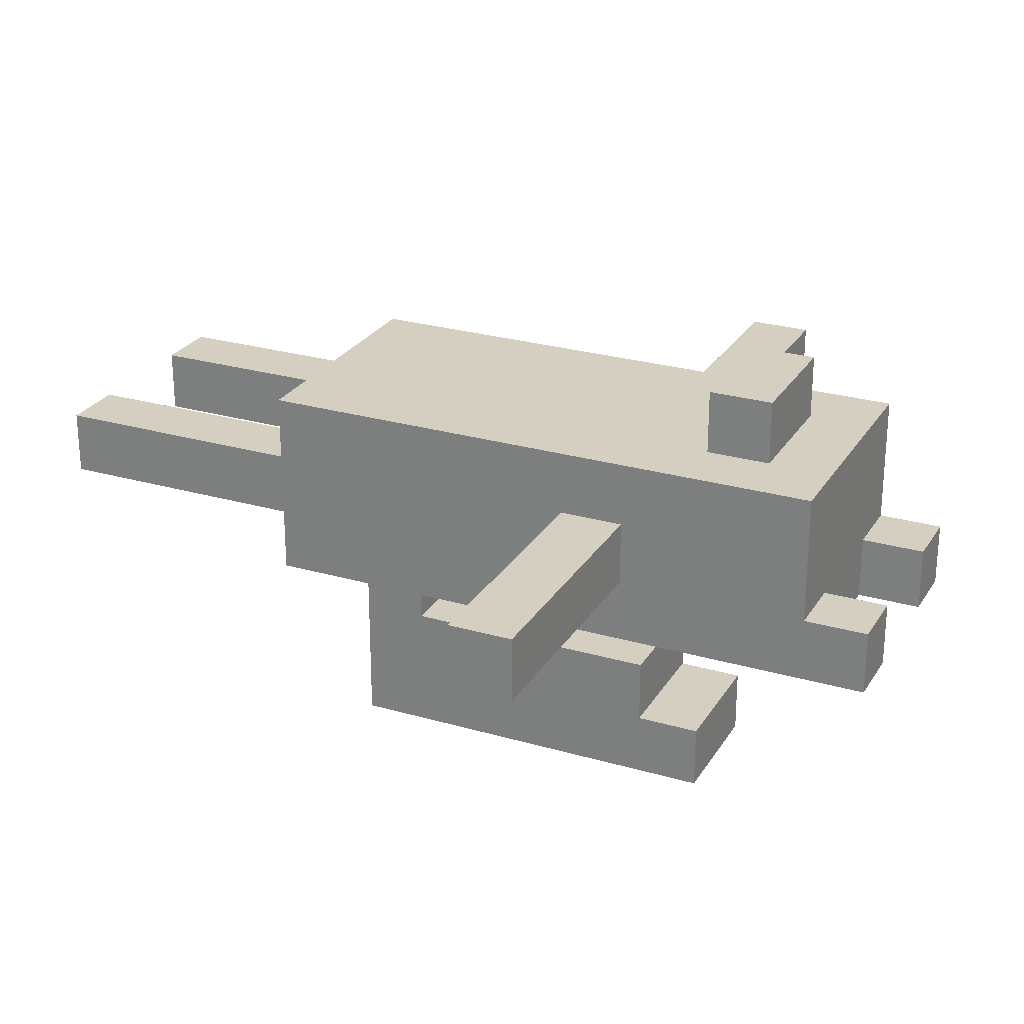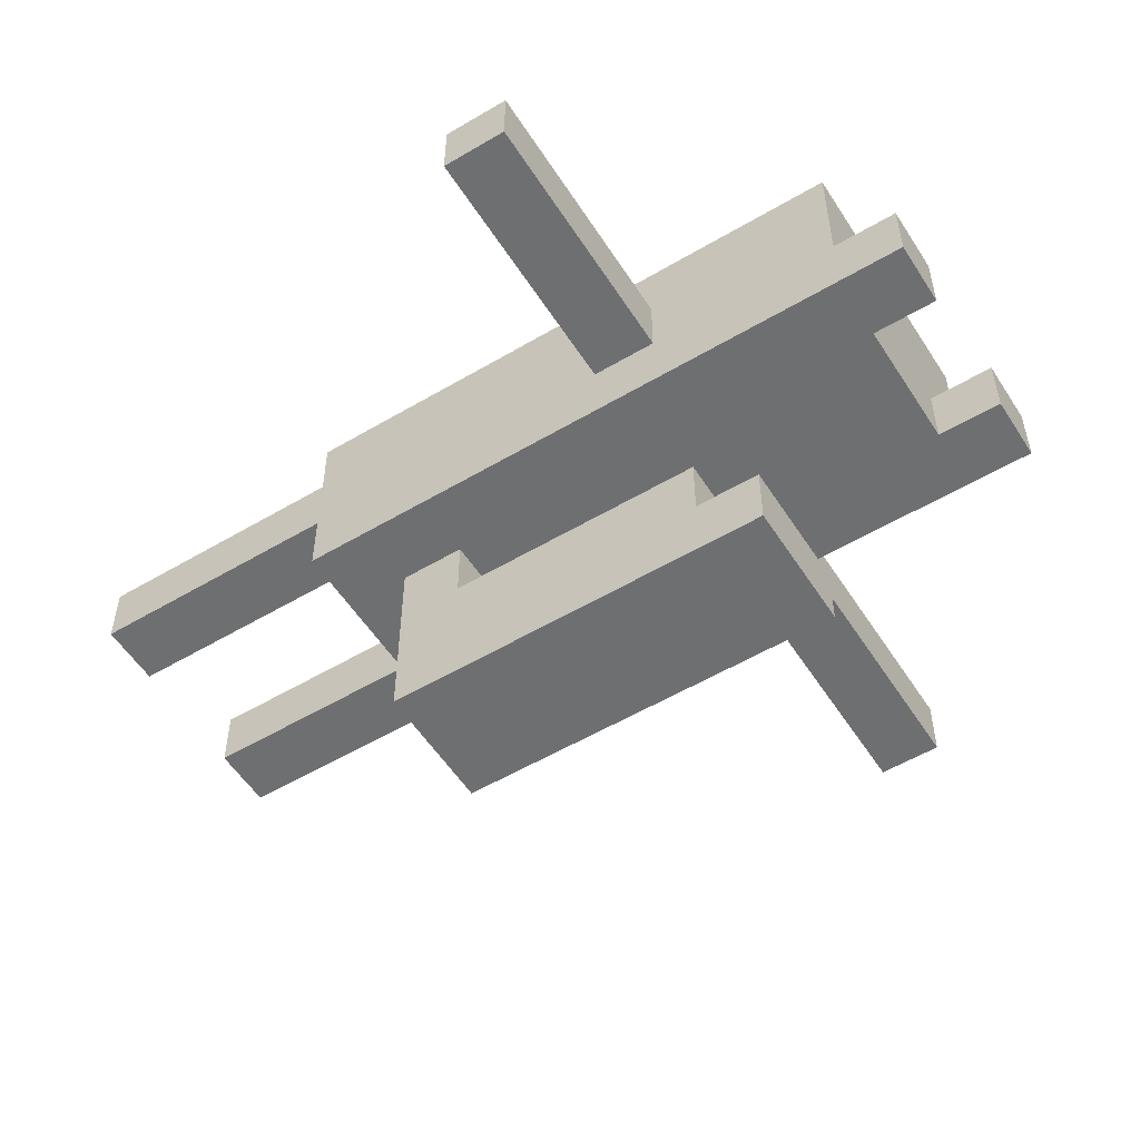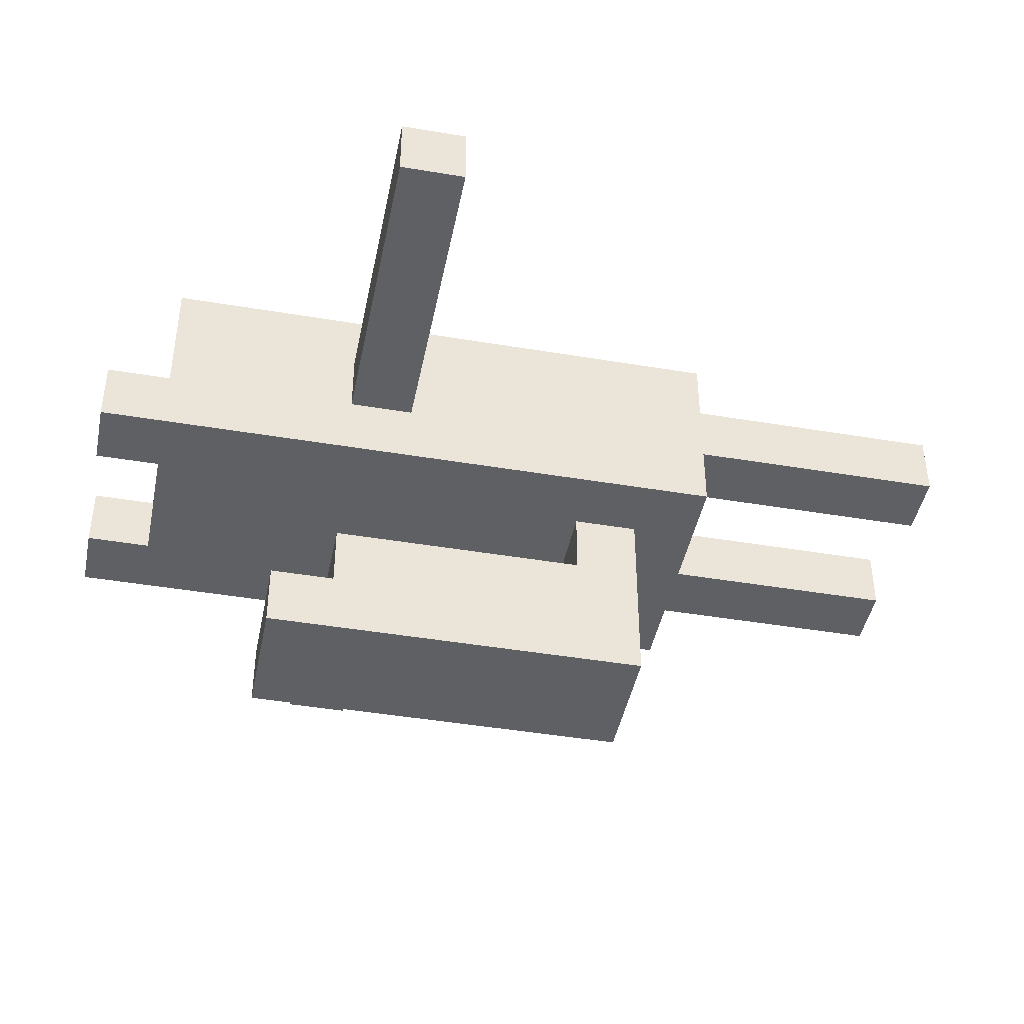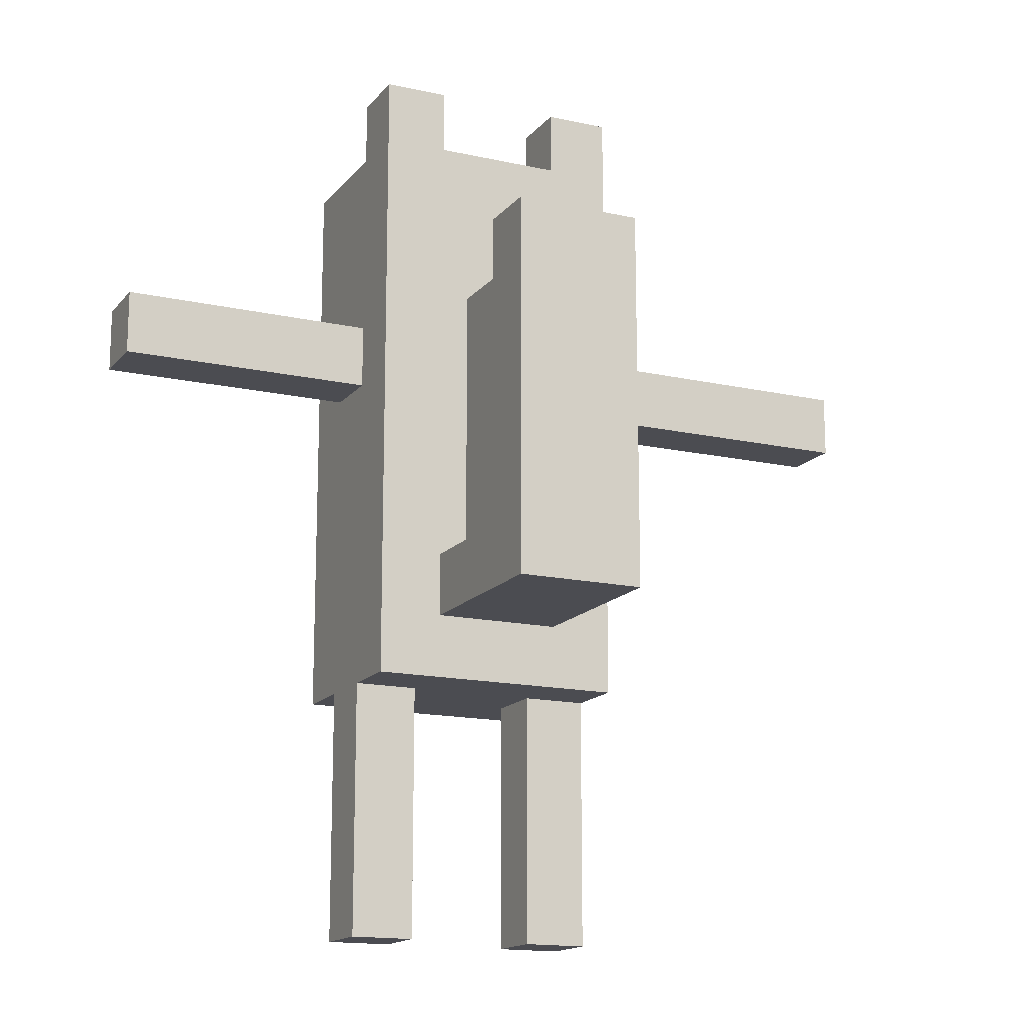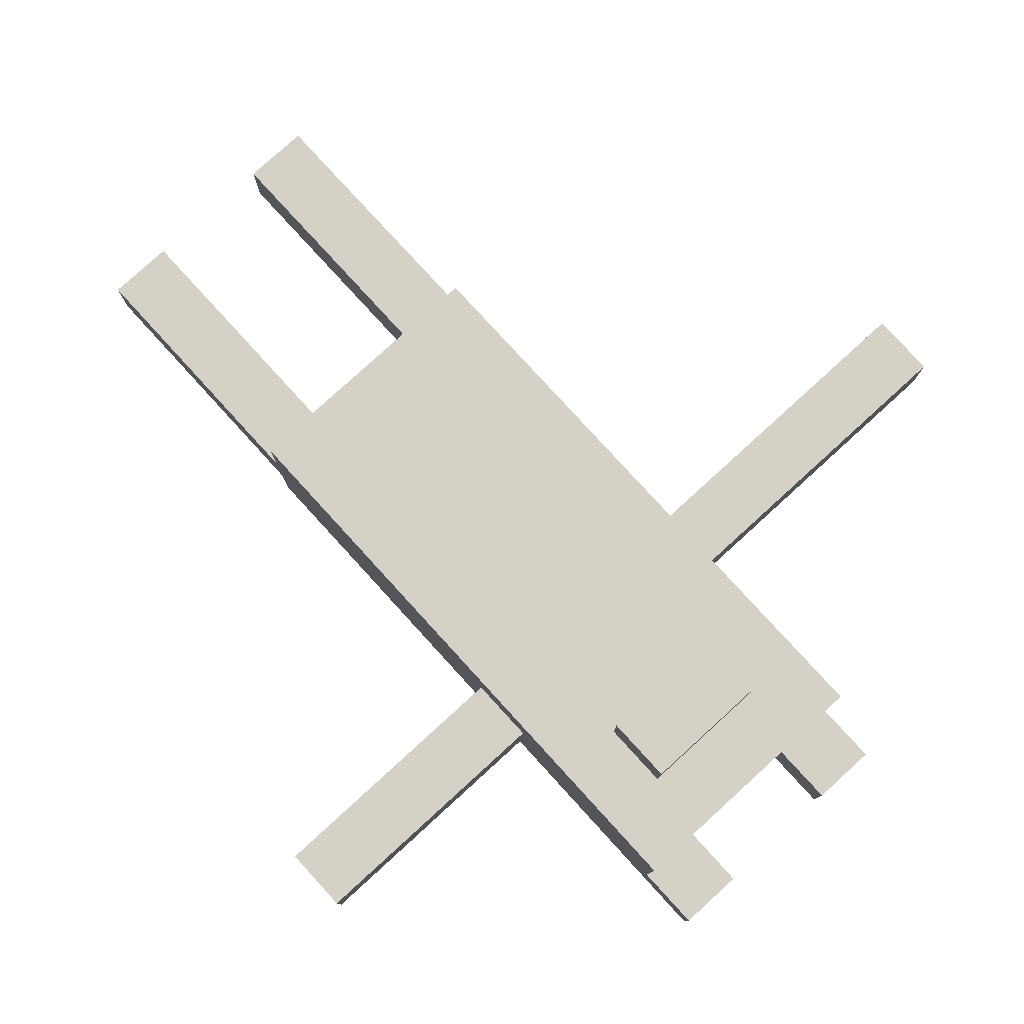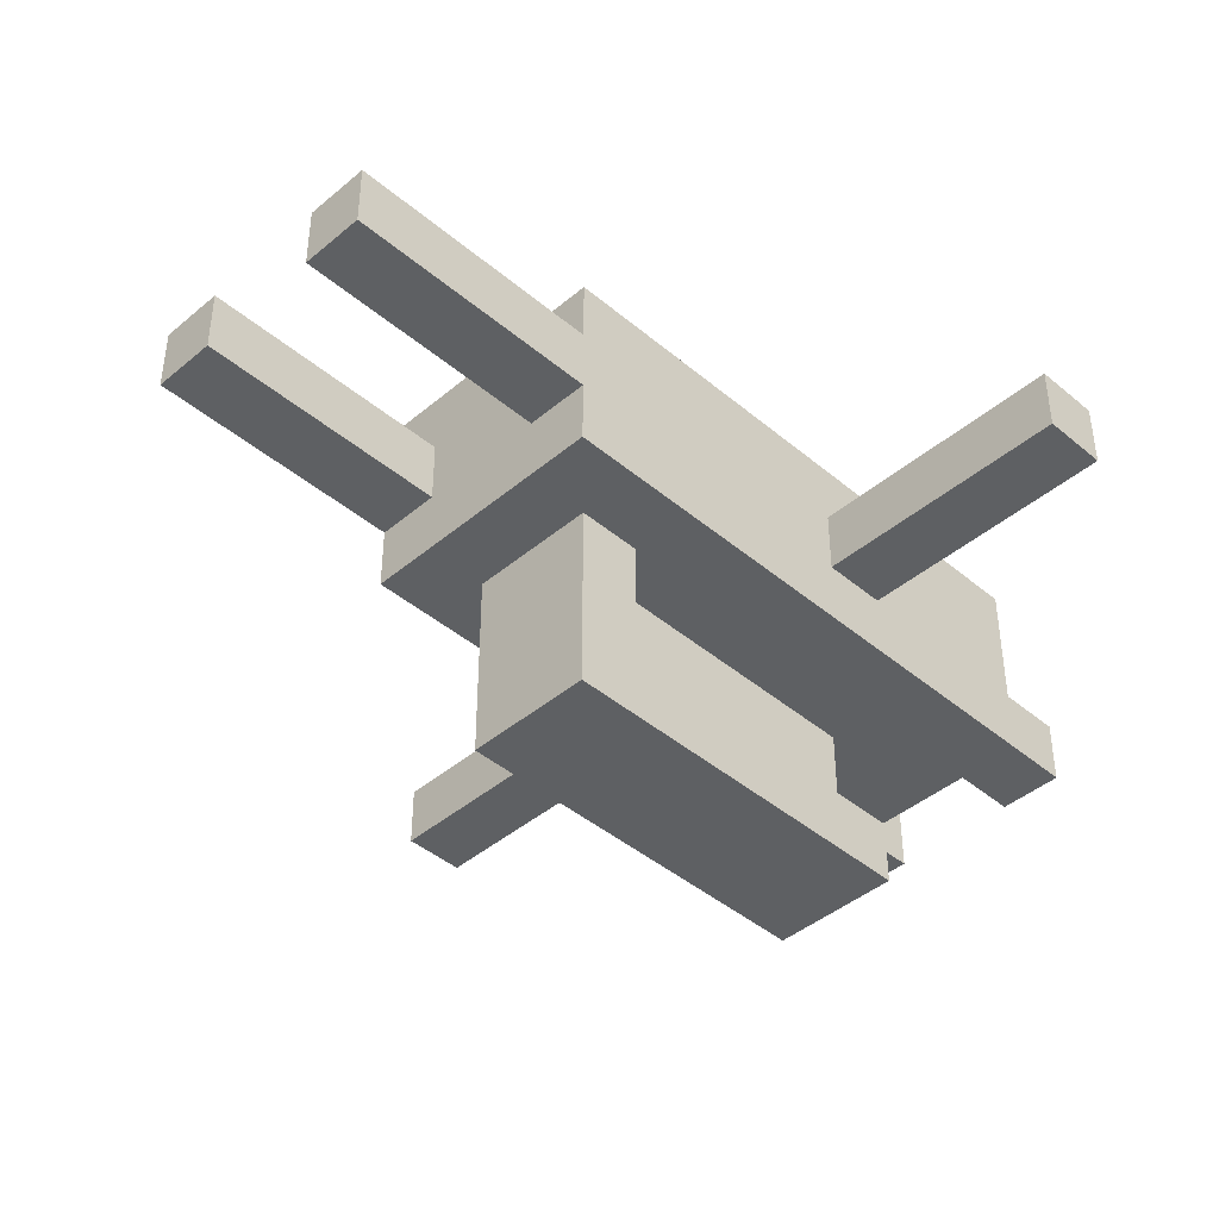
<metadata>
{"format":"obj","ext":"obj","renderer":"f3d","projection":"perspective","resolution":1024,"background":"white","views":[{"elev":25.9,"azim":114.8,"up":"+Z"},{"elev":-54.5,"azim":122.1,"up":"+Z"},{"elev":-43.8,"azim":-101.2,"up":"+Z"},{"elev":-15.5,"azim":154.8,"up":"+Y"},{"elev":79.3,"azim":137.6,"up":"+Z"},{"elev":-42.7,"azim":45.0,"up":"+Z"}]}
</metadata>
<code>
v -6.5 0 10.5
v -6.5 1 10.5
v -6.5 1 9.5
v -6.5 0 9.5
v -3.5 0 10.5
v -3.5 1 10.5
v -3.5 1 9.5
v -3.5 0 9.5
v -3.5 2 10.5
v -3.5 2 9.5
v -3.5 3 10.5
v -3.5 3 9.5
v -6.5 2 10.5
v -6.5 2 9.5
v -6.5 3 10.5
v -6.5 3 9.5
v -6.5 4 10.5
v -6.5 4 9.5
v -3.5 4 10.5
v -3.5 4 9.5
v -6.5 5 10.5
v -6.5 5 9.5
v -6.5 10 10.5
v -6.5 11 10.5
v -6.5 11 9.5
v -6.5 10 9.5
v -6.5 5 8.5
v -6.5 4 8.5
v -6.5 11 8.5
v -6.5 10 8.5
v -6.5 6 10.5
v -6.5 6 9.5
v -6.5 6 8.5
v -6.5 12 10.5
v -6.5 12 9.5
v -6.5 12 8.5
v -6.5 7 10.5
v -6.5 7 9.5
v -6.5 7 8.5
v -6.5 13 9.5
v -6.5 13 8.5
v -6.5 8 10.5
v -6.5 8 9.5
v -6.5 8 8.5
v -6.5 14 9.5
v -6.5 14 8.5
v -6.5 9 10.5
v -6.5 9 9.5
v -6.5 9 8.5
v -3.5 13 9.5
v -3.5 14 9.5
v -3.5 14 8.5
v -3.5 13 8.5
v -6.5 13 10.5
v -11.5 9 10.5
v -11.5 10 10.5
v -11.5 10 9.5
v -11.5 9 9.5
v -6.5 9 11.5
v -6.5 10 11.5
v -6.5 8 11.5
v -6.5 7 11.5
v -6.5 6 11.5
v -6.5 5 11.5
v -6.5 4 11.5
v -5.5 11 12.5
v -5.5 12 12.5
v -5.5 12 11.5
v -5.5 11 11.5
v -5.5 5 8.5
v -5.5 6 8.5
v -5.5 6 7.5
v -5.5 5 7.5
v -5.5 6 6.5
v -5.5 5 6.5
v -5.5 6 5.5
v -5.5 5 5.5
v -5.5 7 7.5
v -5.5 7 6.5
v -5.5 7 5.5
v -5.5 8 7.5
v -5.5 8 6.5
v -5.5 8 5.5
v -5.5 9 7.5
v -5.5 9 6.5
v -5.5 9 5.5
v -5.5 10 6.5
v -5.5 10 5.5
v -5.5 11 6.5
v -5.5 11 5.5
v -5.5 10 7.5
v -6.5 12 11.5
v -6.5 13 11.5
v -6.5 11 11.5
v -5.5 0 10.5
v -5.5 0 9.5
v -5.5 1 9.5
v -5.5 1 10.5
v -2.5 0 10.5
v -2.5 0 9.5
v -2.5 1 9.5
v -2.5 1 10.5
v -2.5 2 9.5
v -2.5 2 10.5
v -2.5 3 9.5
v -2.5 3 10.5
v -5.5 2 9.5
v -5.5 2 10.5
v -5.5 3 9.5
v -5.5 3 10.5
v -5.5 4 9.5
v -5.5 4 10.5
v -2.5 4 9.5
v -2.5 4 10.5
v -2.5 5 9.5
v -2.5 5 10.5
v -2.5 12 9.5
v -2.5 12 8.5
v -2.5 13 8.5
v -2.5 13 9.5
v -2.5 4 8.5
v -2.5 5 8.5
v -2.5 10 9.5
v -2.5 10 8.5
v -2.5 11 8.5
v -2.5 11 9.5
v -2.5 6 9.5
v -2.5 6 10.5
v -2.5 6 8.5
v -2.5 10 10.5
v -2.5 11 10.5
v -2.5 12 10.5
v -2.5 7 9.5
v -2.5 7 10.5
v -2.5 7 8.5
v -2.5 8 9.5
v -2.5 8 10.5
v -2.5 8 8.5
v -2.5 13 10.5
v -5.5 13 9.5
v -5.5 13 8.5
v -5.5 14 8.5
v -5.5 14 9.5
v -2.5 9 9.5
v -2.5 9 10.5
v -2.5 9 8.5
v -2.5 14 8.5
v -2.5 14 9.5
v -3.5 9 7.5
v -3.5 9 6.5
v -3.5 10 6.5
v -3.5 10 7.5
v 1.5 9 10.5
v 1.5 9 9.5
v 1.5 10 9.5
v 1.5 10 10.5
v -2.5 9 11.5
v -2.5 10 11.5
v -2.5 8 11.5
v -2.5 7 11.5
v -2.5 6 11.5
v -2.5 5 11.5
v -2.5 4 11.5
v -3.5 11 12.5
v -3.5 11 11.5
v -3.5 12 11.5
v -3.5 12 12.5
v -3.5 5 8.5
v -3.5 5 7.5
v -3.5 6 7.5
v -3.5 6 8.5
v -3.5 5 6.5
v -3.5 6 6.5
v -3.5 5 5.5
v -3.5 6 5.5
v -3.5 7 6.5
v -3.5 7 7.5
v -3.5 7 5.5
v -3.5 8 6.5
v -3.5 8 7.5
v -3.5 8 5.5
v -3.5 9 5.5
v -3.5 10 5.5
v -3.5 11 5.5
v -3.5 11 6.5
v -2.5 12 11.5
v -2.5 13 11.5
v -2.5 11 11.5
v -4.5 9 7.5
v -4.5 10 7.5
v -0.5 9 10.5
v 0.5 9 10.5
v 0.5 10 10.5
v -0.5 10 10.5
v -5.5 10 11.5
v -4.5 10 11.5
v -4.5 11 11.5
v -10.5 9 10.5
v -9.5 9 10.5
v -9.5 10 10.5
v -10.5 10 10.5
v -5.5 9 11.5
v -4.5 9 11.5
v -7.5 9 10.5
v -7.5 10 10.5
v -1.5 9 10.5
v -1.5 10 10.5
v -4.5 12 11.5
v -3.5 13 11.5
v -4.5 13 11.5
v -8.5 9 10.5
v -8.5 10 10.5
v -5.5 8 11.5
v -4.5 8 11.5
v -3.5 9 11.5
v -3.5 10 11.5
v -5.5 7 11.5
v -4.5 7 11.5
v -3.5 8 11.5
v -5.5 6 11.5
v -4.5 6 11.5
v -3.5 7 11.5
v -5.5 5 11.5
v -4.5 5 11.5
v -3.5 6 11.5
v -5.5 4 11.5
v -4.5 4 11.5
v -3.5 5 11.5
v -3.5 4 11.5
v -4.5 11 12.5
v -4.5 12 12.5
v -4.5 6 7.5
v -4.5 7 7.5
v -4.5 8 7.5
v -4.5 10 6.5
v -4.5 11 6.5
v -5.5 13 11.5
v -3.5 12 8.5
v -4.5 10 8.5
v -4.5 11 8.5
v -3.5 11 8.5
v -3.5 10 8.5
v -5.5 4 8.5
v -4.5 5 8.5
v -4.5 4 8.5
v -3.5 4 8.5
v -5.5 10 8.5
v -5.5 11 8.5
v -5.5 12 8.5
v -5.5 7 8.5
v -4.5 7 8.5
v -4.5 6 8.5
v -3.5 7 8.5
v -5.5 8 8.5
v -4.5 8 8.5
v -3.5 8 8.5
v -4.5 12 8.5
v -5.5 9 8.5
v -4.5 9 8.5
v -3.5 9 8.5
v -4.5 13 8.5
v -0.5 9 9.5
v -0.5 10 9.5
v 0.5 10 9.5
v 0.5 9 9.5
v -10.5 9 9.5
v -10.5 10 9.5
v -9.5 10 9.5
v -9.5 9 9.5
v -7.5 9 9.5
v -7.5 10 9.5
v -1.5 9 9.5
v -1.5 10 9.5
v -8.5 9 9.5
v -8.5 10 9.5
v -4.5 5 5.5
v -4.5 6 5.5
v -4.5 7 5.5
v -4.5 8 5.5
v -4.5 9 5.5
v -4.5 10 5.5
v -4.5 11 5.5
v -4.5 4 9.5
v -4.5 4 10.5
v -4.5 5 7.5
v -4.5 5 6.5
v -5.5 13 10.5
v -4.5 13 10.5
v -4.5 13 9.5
v -3.5 13 10.5
f 1 2 3 4
f 5 6 7 8
f 6 9 10 7
f 9 11 12 10
f 2 13 14 3
f 13 15 16 14
f 15 17 18 16
f 11 19 20 12
f 17 21 22 18
f 23 24 25 26
f 18 22 27 28
f 26 25 29 30
f 21 31 32 22
f 22 32 33 27
f 24 34 35 25
f 25 35 36 29
f 31 37 38 32
f 32 38 39 33
f 35 40 41 36
f 37 42 43 38
f 38 43 44 39
f 40 45 46 41
f 42 47 48 43
f 43 48 49 44
f 50 51 52 53
f 48 26 30 49
f 34 54 40 35
f 55 56 57 58
f 59 60 23 47
f 61 59 47 42
f 62 61 42 37
f 63 62 37 31
f 64 63 31 21
f 65 64 21 17
f 66 67 68 69
f 70 71 72 73
f 73 72 74 75
f 75 74 76 77
f 72 78 79 74
f 74 79 80 76
f 78 81 82 79
f 79 82 83 80
f 81 84 85 82
f 82 85 86 83
f 85 87 88 86
f 87 89 90 88
f 84 91 87 85
f 92 93 54 34
f 94 92 34 24
f 60 94 24 23
f 95 96 97 98
f 99 100 101 102
f 102 101 103 104
f 104 103 105 106
f 98 97 107 108
f 108 107 109 110
f 110 109 111 112
f 106 105 113 114
f 114 113 115 116
f 117 118 119 120
f 113 121 122 115
f 123 124 125 126
f 116 115 127 128
f 115 122 129 127
f 130 123 126 131
f 131 126 117 132
f 128 127 133 134
f 127 129 135 133
f 126 125 118 117
f 134 133 136 137
f 133 135 138 136
f 132 117 120 139
f 140 141 142 143
f 137 136 144 145
f 136 138 146 144
f 120 119 147 148
f 149 150 151 152
f 144 146 124 123
f 153 154 155 156
f 157 145 130 158
f 159 137 145 157
f 160 134 137 159
f 161 128 134 160
f 162 116 128 161
f 163 114 116 162
f 164 165 166 167
f 168 169 170 171
f 169 172 173 170
f 172 174 175 173
f 170 173 176 177
f 173 175 178 176
f 177 176 179 180
f 176 178 181 179
f 180 179 150 149
f 179 181 182 150
f 150 182 183 151
f 151 183 184 185
f 186 132 139 187
f 188 131 132 186
f 158 130 131 188
f 1 95 98 2
f 5 99 102 6
f 6 102 104 9
f 9 104 106 11
f 2 98 108 13
f 13 108 110 15
f 15 110 112 17
f 11 106 114 19
f 40 140 143 45
f 50 120 148 51
f 189 149 152 190
f 191 192 193 194
f 195 196 197 69
f 198 199 200 201
f 202 203 196 195
f 204 47 23 205
f 206 191 194 207
f 55 198 201 56
f 208 166 209 210
f 211 204 205 212
f 213 214 203 202
f 59 202 195 60
f 203 215 216 196
f 192 153 156 193
f 199 211 212 200
f 217 218 214 213
f 61 213 202 59
f 214 219 215 203
f 215 157 158 216
f 220 221 218 217
f 62 217 213 61
f 218 222 219 214
f 219 159 157 215
f 223 224 221 220
f 63 220 217 62
f 221 225 222 218
f 222 160 159 219
f 226 227 224 223
f 64 223 220 63
f 224 228 225 221
f 225 161 160 222
f 65 226 223 64
f 227 229 228 224
f 228 162 161 225
f 229 163 162 228
f 66 230 231 67
f 230 164 167 231
f 72 232 233 78
f 232 170 177 233
f 78 233 234 81
f 233 177 180 234
f 81 234 189 84
f 234 180 149 189
f 87 235 236 89
f 235 151 185 236
f 84 189 190 91
f 145 206 207 130
f 196 216 165 197
f 68 208 210 237
f 92 68 237 93
f 94 69 68 92
f 60 195 69 94
f 166 186 187 209
f 165 188 186 166
f 216 158 188 165
f 4 3 97 96
f 8 7 101 100
f 7 10 103 101
f 10 12 105 103
f 3 14 107 97
f 14 16 109 107
f 16 18 111 109
f 12 20 113 105
f 238 53 119 118
f 239 240 241 242
f 243 70 244 245
f 245 244 168 246
f 246 168 122 121
f 28 27 70 243
f 242 241 125 124
f 247 248 240 239
f 30 29 248 247
f 27 33 71 70
f 168 171 129 122
f 29 36 249 248
f 33 39 250 71
f 71 250 251 252
f 252 251 253 171
f 171 253 135 129
f 36 41 141 249
f 241 238 118 125
f 39 44 254 250
f 250 254 255 251
f 251 255 256 253
f 253 256 138 135
f 240 257 238 241
f 41 46 142 141
f 44 49 258 254
f 254 258 259 255
f 255 259 260 256
f 256 260 146 138
f 248 249 257 240
f 257 261 53 238
f 53 52 147 119
f 249 141 261 257
f 49 30 247 258
f 258 247 239 259
f 259 239 242 260
f 260 242 124 146
f 262 263 264 265
f 266 267 268 269
f 270 271 26 48
f 272 273 263 262
f 58 57 267 266
f 274 275 271 270
f 265 264 155 154
f 269 268 275 274
f 276 277 175 174
f 77 76 277 276
f 76 80 278 277
f 277 278 178 175
f 80 83 279 278
f 278 279 181 178
f 83 86 280 279
f 279 280 182 181
f 86 88 281 280
f 280 281 183 182
f 88 90 282 281
f 281 282 184 183
f 144 123 273 272
f 1 4 96 95
f 5 8 100 99
f 112 111 283 284
f 284 283 20 19
f 111 243 245 283
f 283 245 246 20
f 20 246 121 113
f 18 28 243 111
f 191 262 265 192
f 198 266 269 199
f 204 270 48 47
f 206 272 262 191
f 55 58 266 198
f 211 274 270 204
f 192 265 154 153
f 199 269 274 211
f 226 112 284 227
f 65 17 112 226
f 227 284 19 229
f 229 19 114 163
f 66 69 197 230
f 230 197 165 164
f 244 285 169 168
f 70 73 285 244
f 285 286 172 169
f 73 75 286 285
f 286 276 174 172
f 75 77 276 286
f 145 144 272 206
f 287 288 289 140
f 290 139 120 50
f 45 143 142 46
f 288 290 50 289
f 289 50 53 261
f 51 148 147 52
f 140 289 261 141
f 190 152 151 235
f 54 287 140 40
f 194 193 264 263
f 201 200 268 267
f 205 23 26 271
f 207 194 263 273
f 56 201 267 57
f 210 209 290 288
f 212 205 271 275
f 193 156 155 264
f 200 212 275 268
f 67 231 208 68
f 231 167 166 208
f 252 171 170 232
f 71 252 232 72
f 89 236 282 90
f 236 185 184 282
f 91 190 235 87
f 130 207 273 123
f 237 210 288 287
f 93 237 287 54
f 209 187 139 290

</code>
